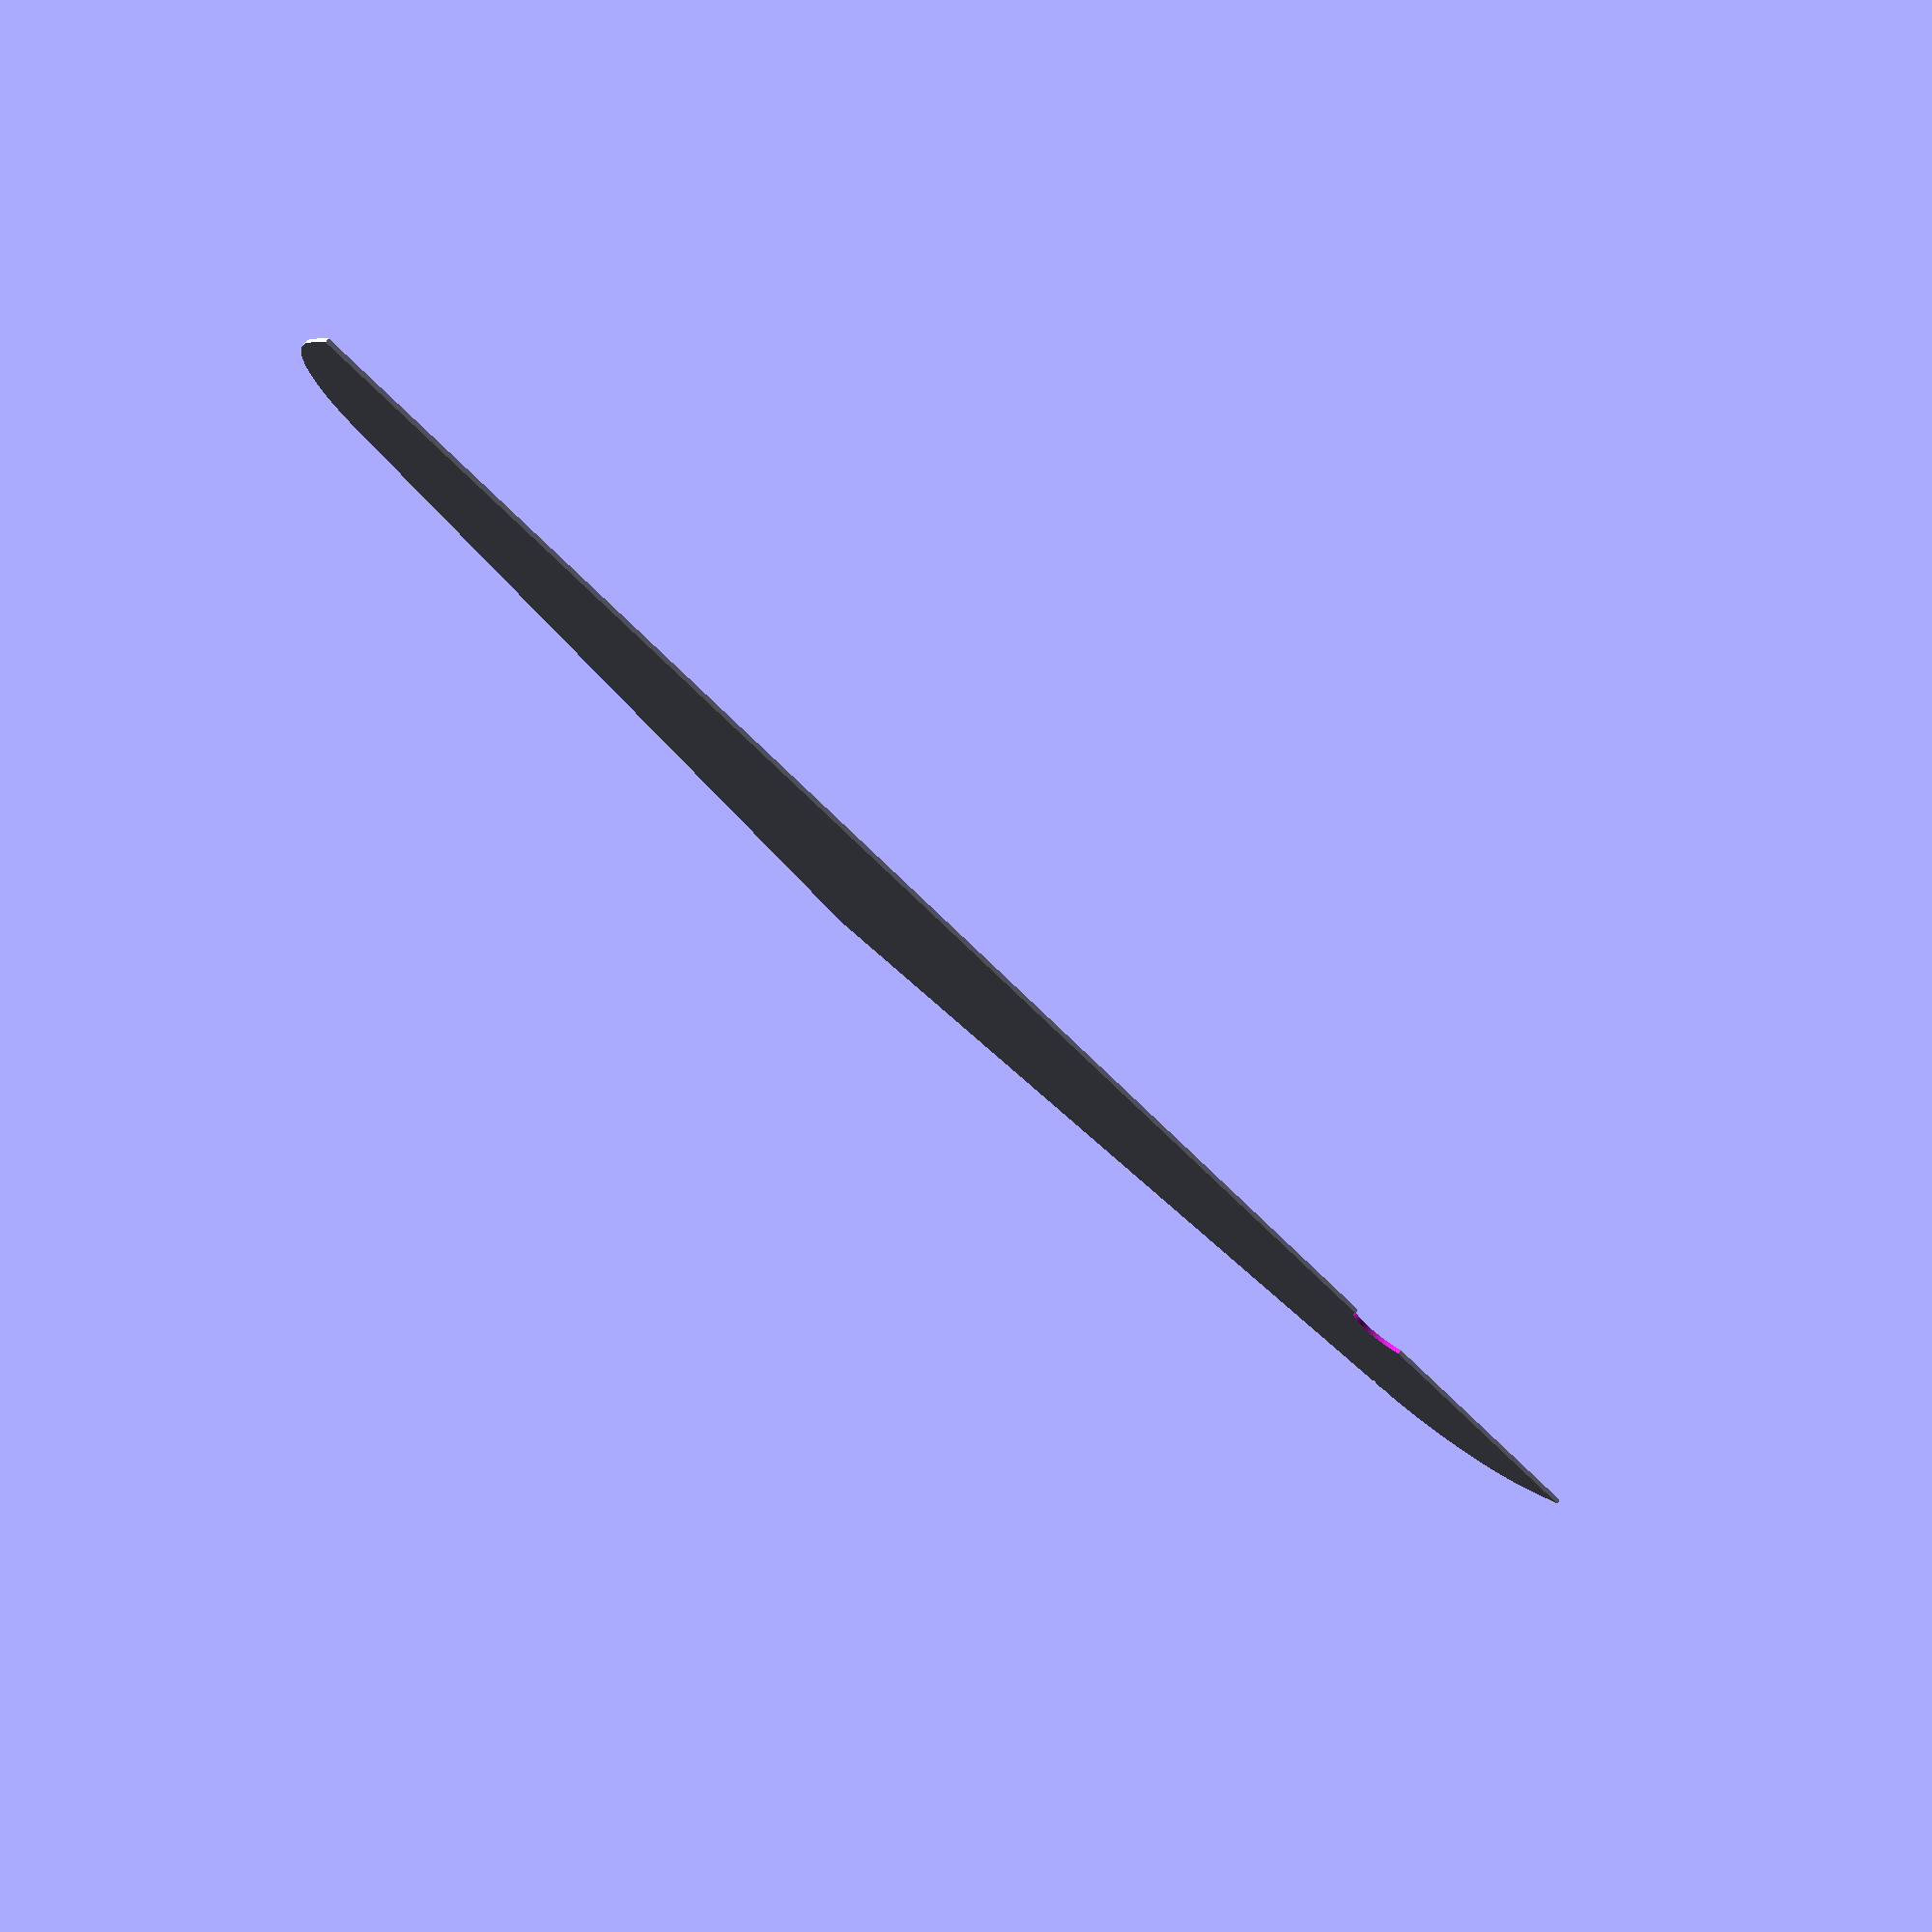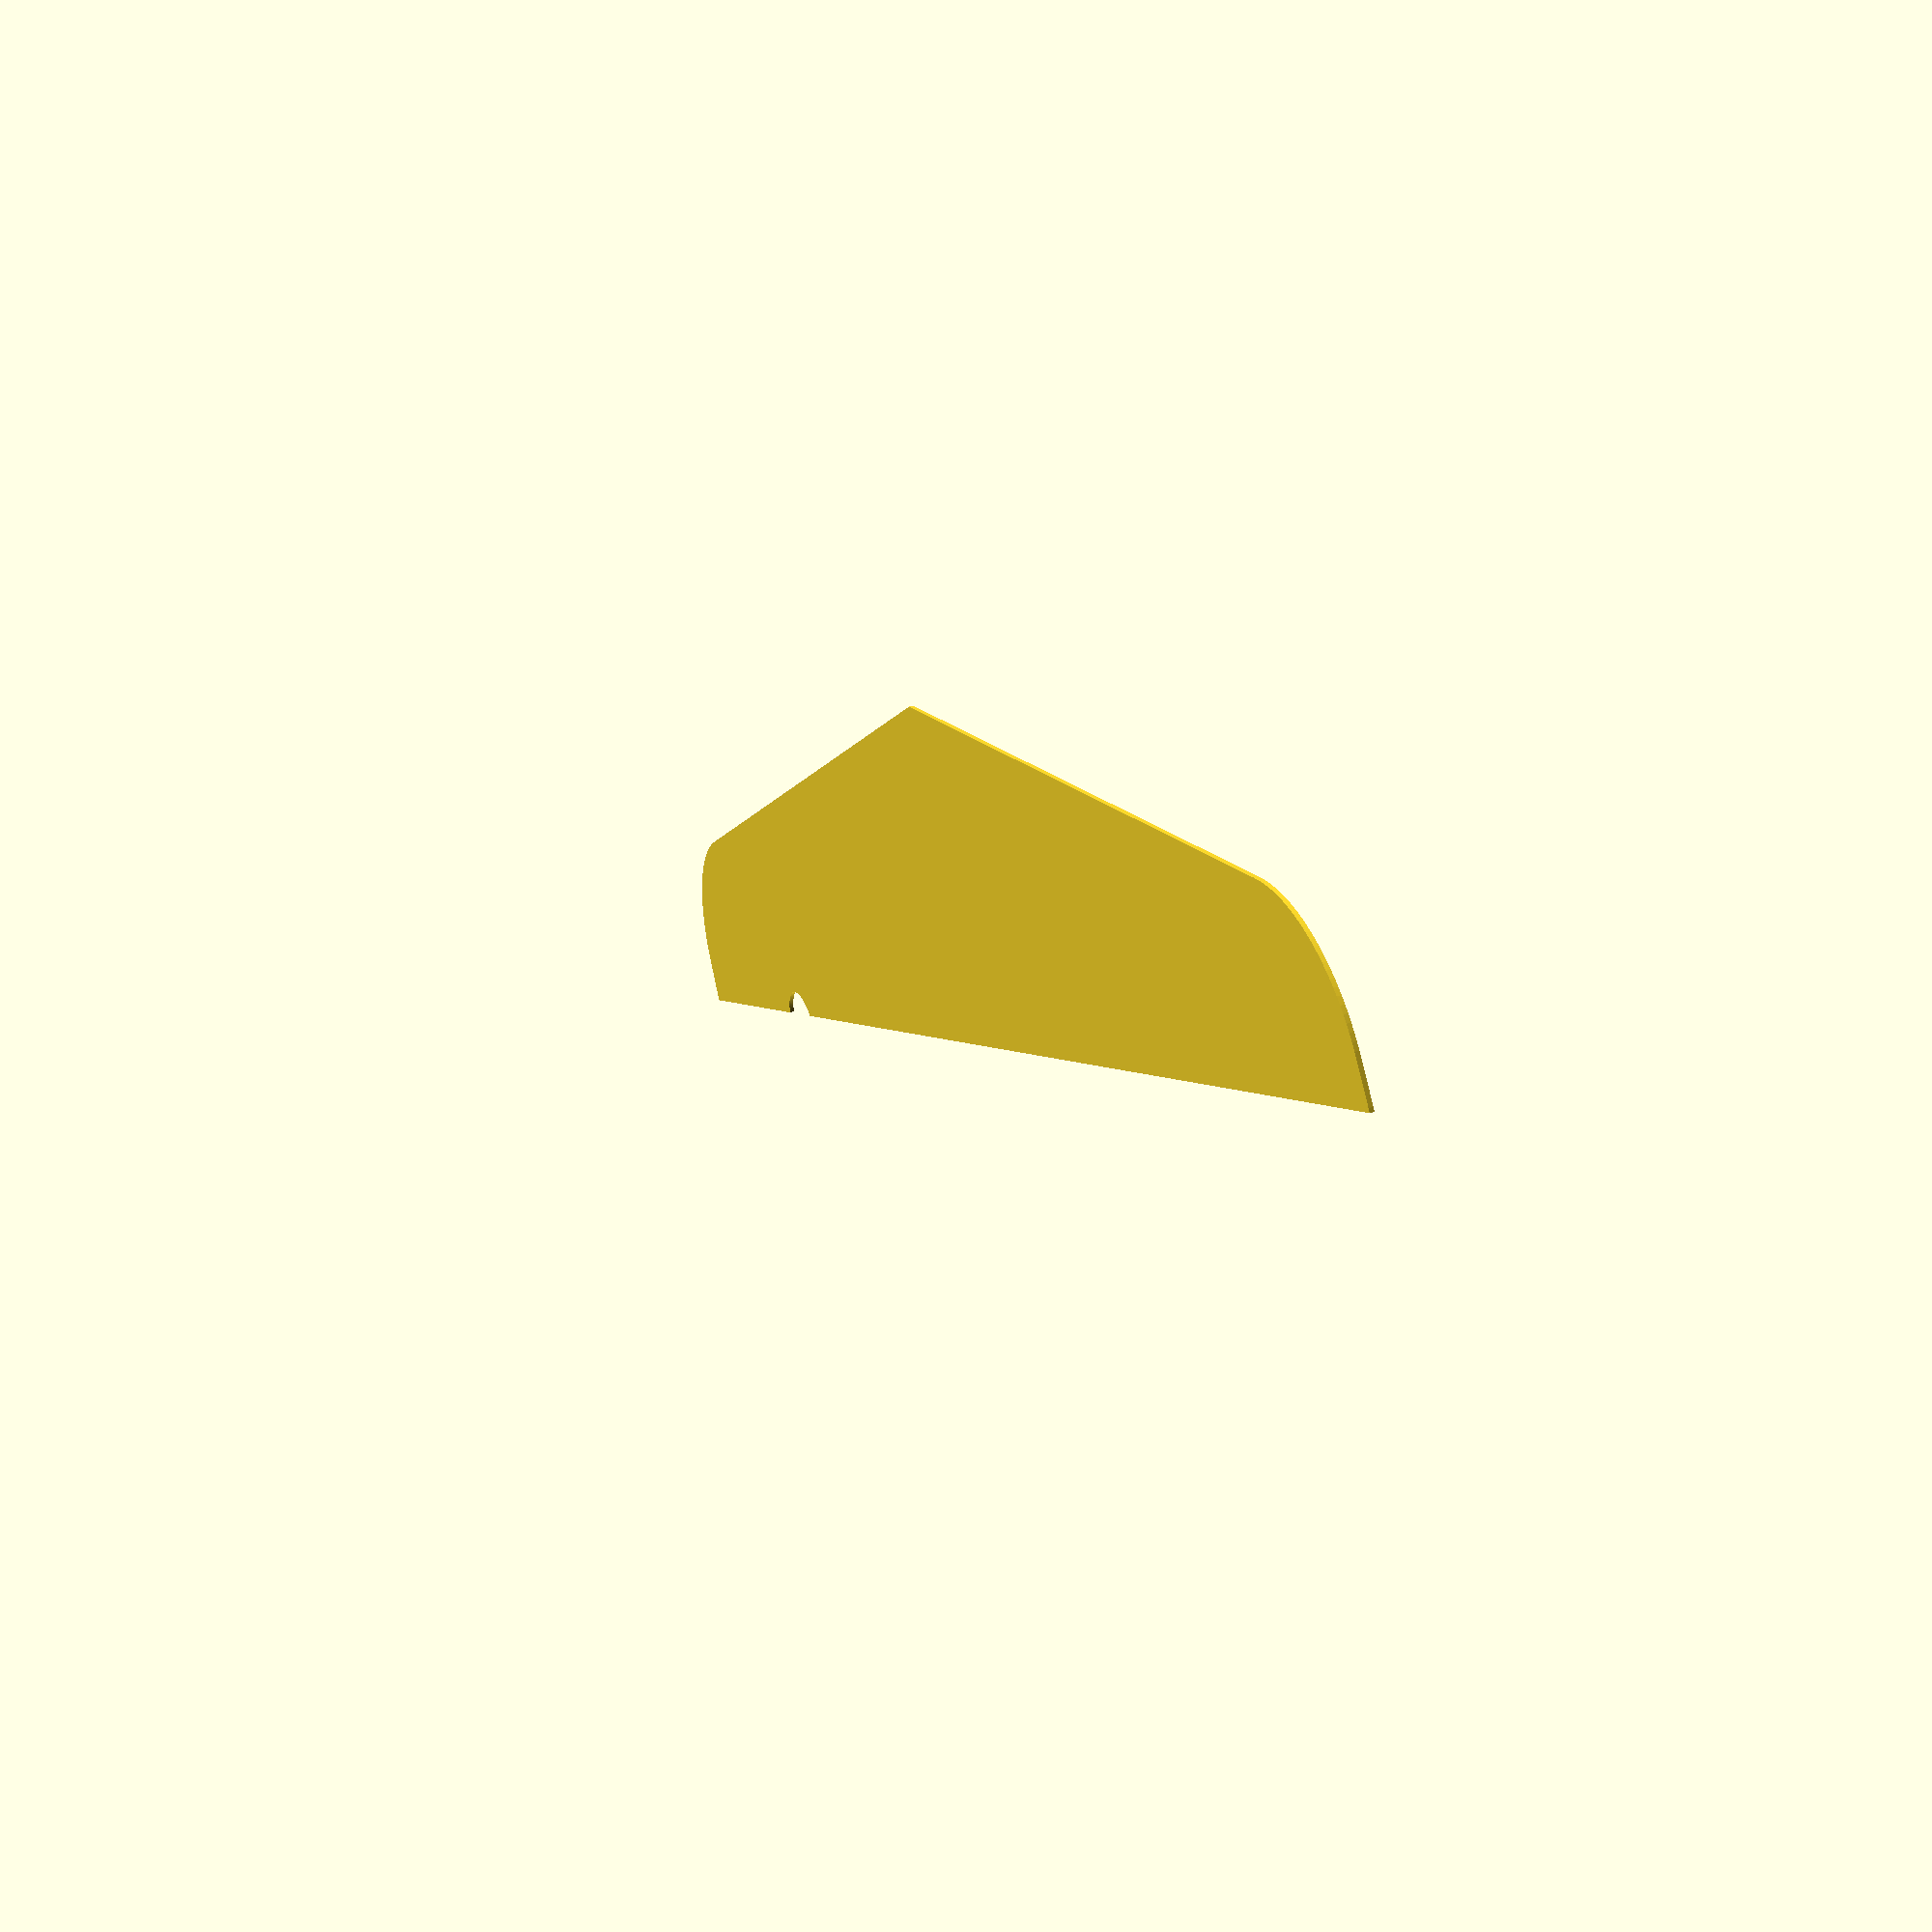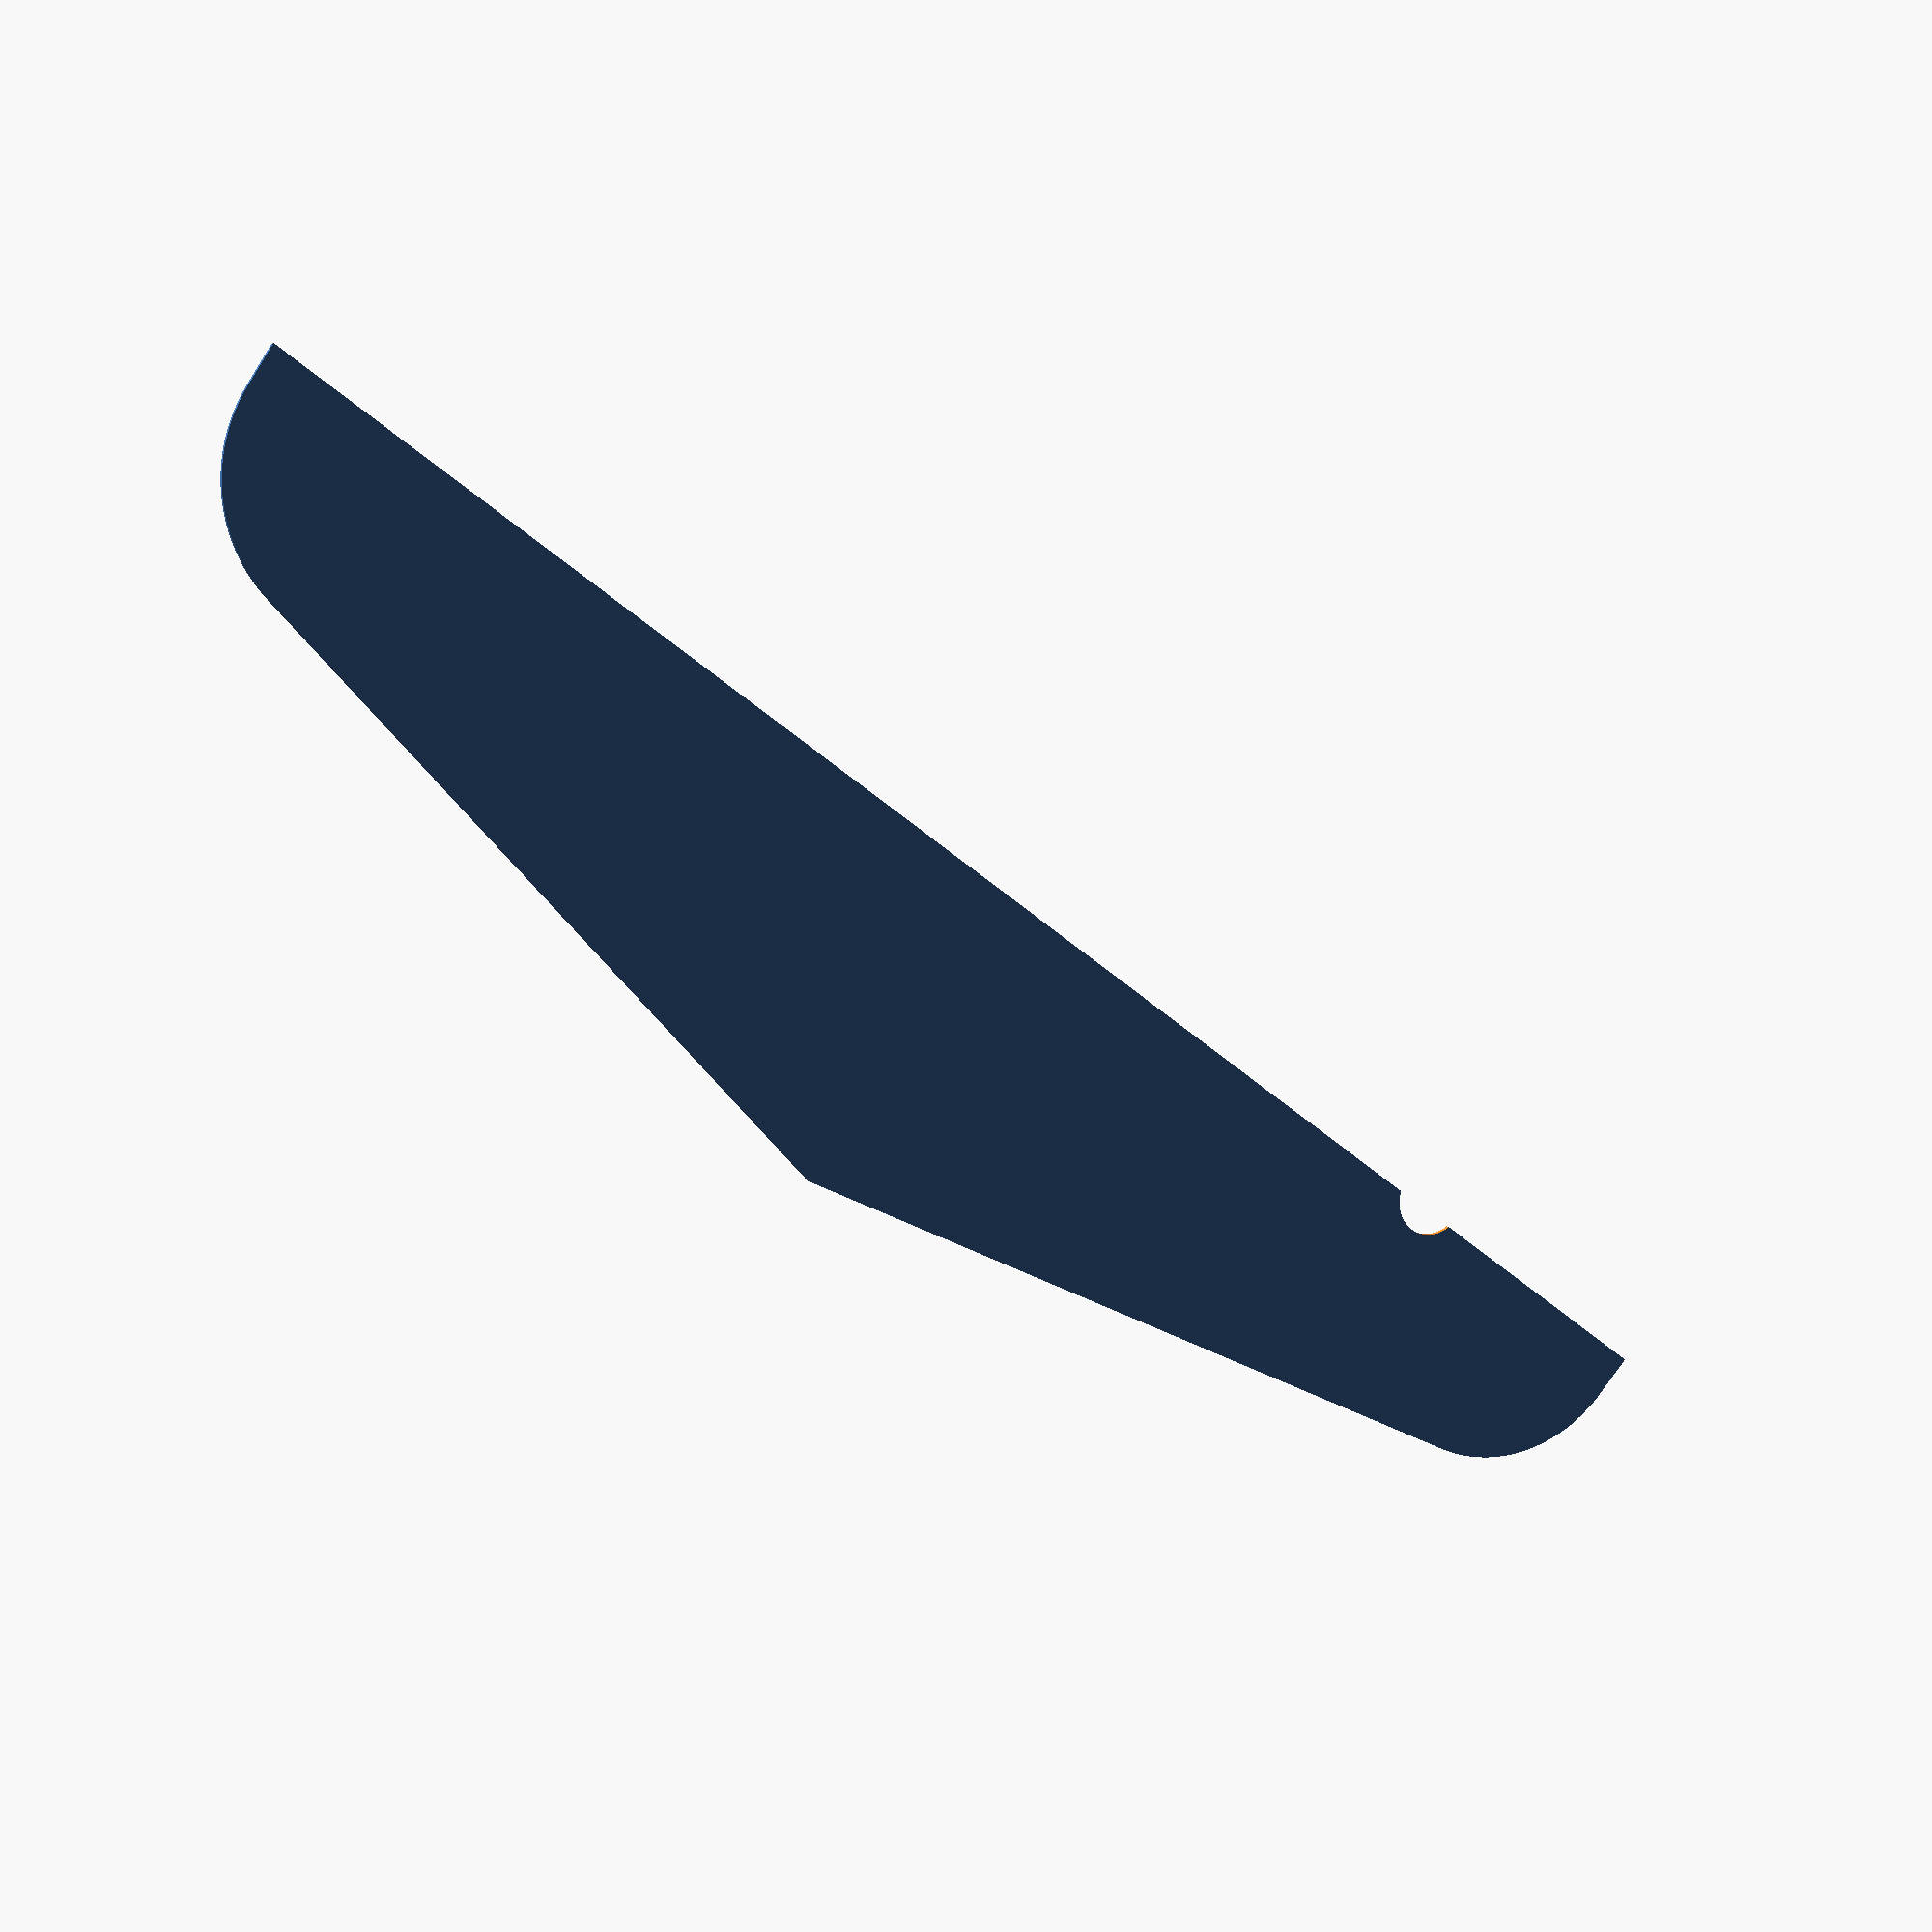
<openscad>
$fn = 128;
// $fn = 64;
//$fn = 32;
//$fn = 16;

thickness = 5.3; // Thickness of the plywood
centerAngle = 22;
outerRadius = 190;
frontEdgeLength = 940;


module sideShape() {
  cube([frontEdgeLength, 10, thickness]);
  translate([frontEdgeLength, outerRadius, 0])
    cylinder(h = thickness, r = outerRadius);
}

module rightTop() {
  mirror([1, 0, 0]){
    cube([frontEdgeLength, 10, thickness]);
    translate([frontEdgeLength, outerRadius, 0])
      cylinder(h = thickness, r = outerRadius);
  }
}

module leftTop() {
  cube([930, 10, thickness]);
    translate([940, outerRadius, 0])
      cylinder(h = thickness, r = outerRadius);
}


//projection()
difference() {
  hull()
  intersection() {
    union() { 
      sideShape();
      mirror([1, 0, 0])
        rotate([0, 0, centerAngle])
          sideShape();
      rotate([0, 0, -centerAngle / 2])
        translate([-2159 / 2, 402, 0])
          cube([2159, 10, thickness]);
    }

    rotate([0, 0, -centerAngle / 2])
      translate([-1100, 0, 0])
        cube([2200, 407, thickness]);
  }
  rotate([0, 0, -centerAngle / 2])
    translate([714, 407 + 15, -0.1])
      cylinder(h = thickness + 0.2, d = 90);
}


/*
rotate([0, 0, -centerAngle / 2]) {
  cube([10, 407, 10]);

  translate([0, 402, 0])
    cube([2159, 10, 10], center = true);
}
*/

/*
translate([1130 - 369, 0, 0])
  rotate([0, 0, -centerAngle / 2])
    cube([10, 254, 10]);
*/

</openscad>
<views>
elev=283.1 azim=23.8 roll=37.3 proj=p view=wireframe
elev=321.8 azim=135.8 roll=66.3 proj=p view=wireframe
elev=170.0 azim=206.2 roll=203.7 proj=p view=solid
</views>
